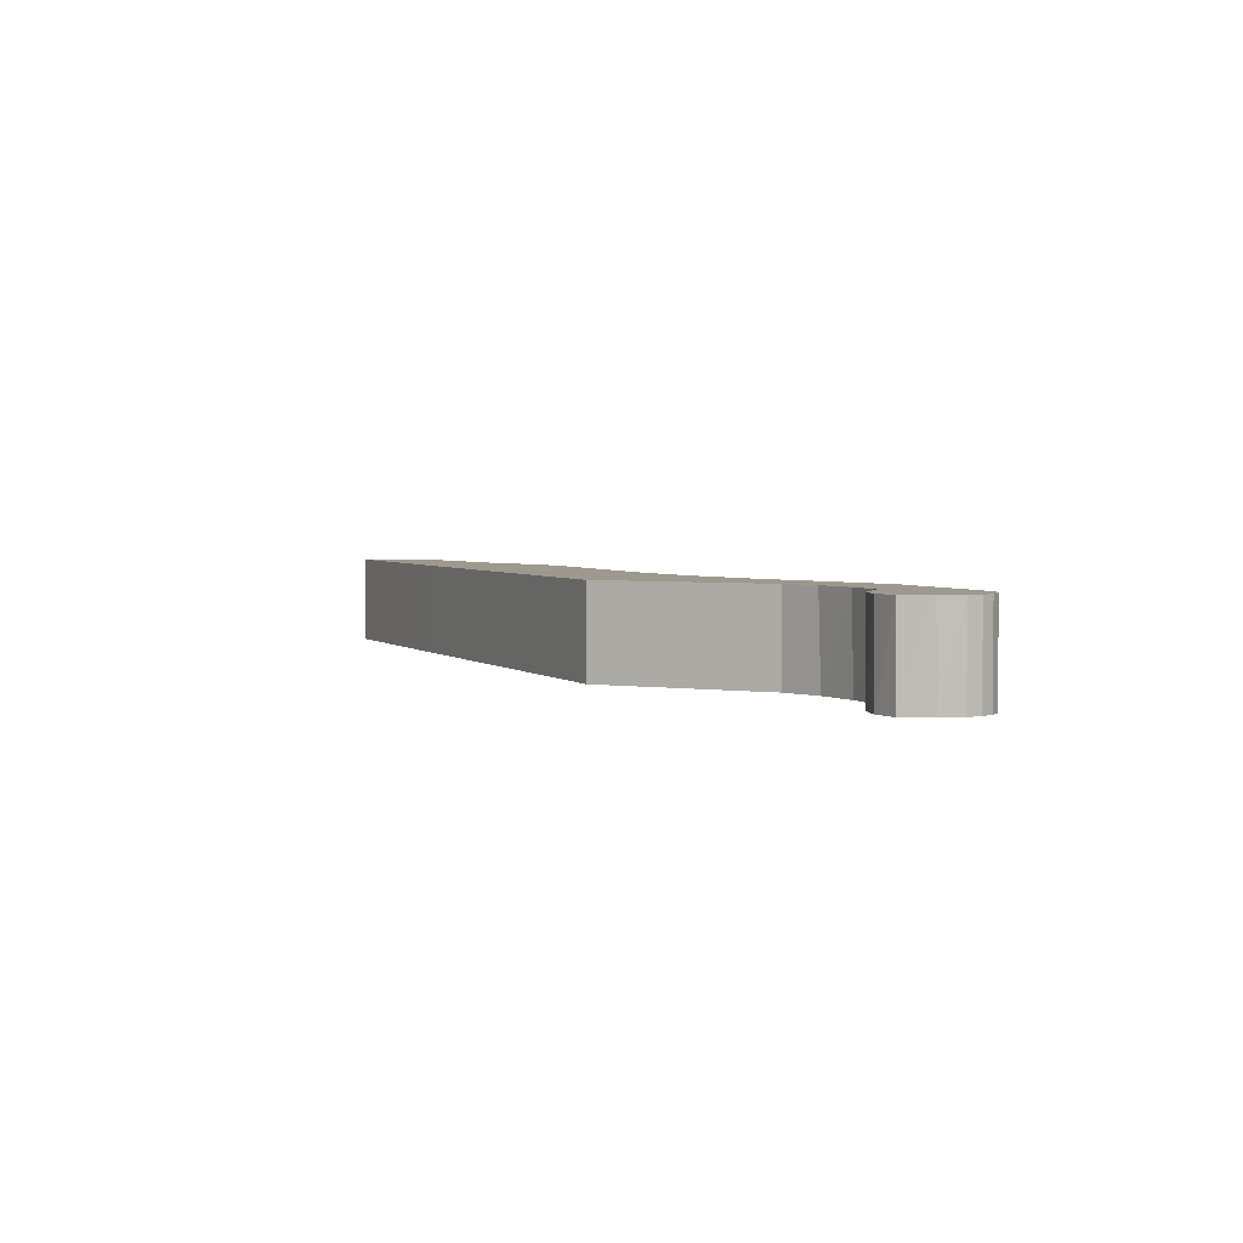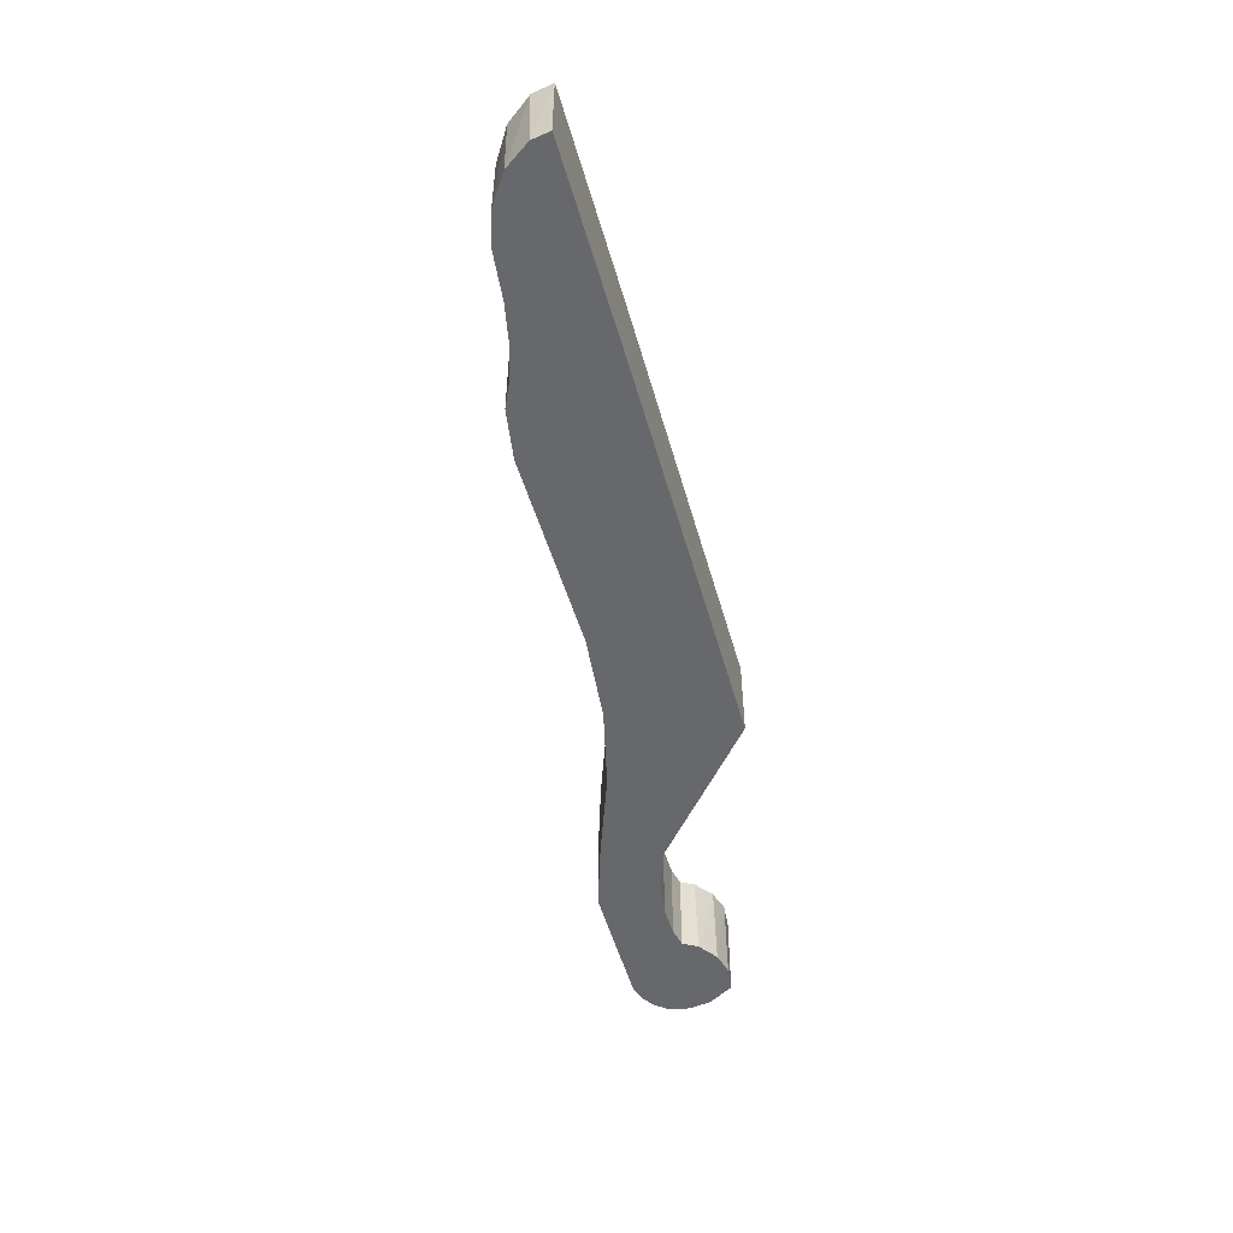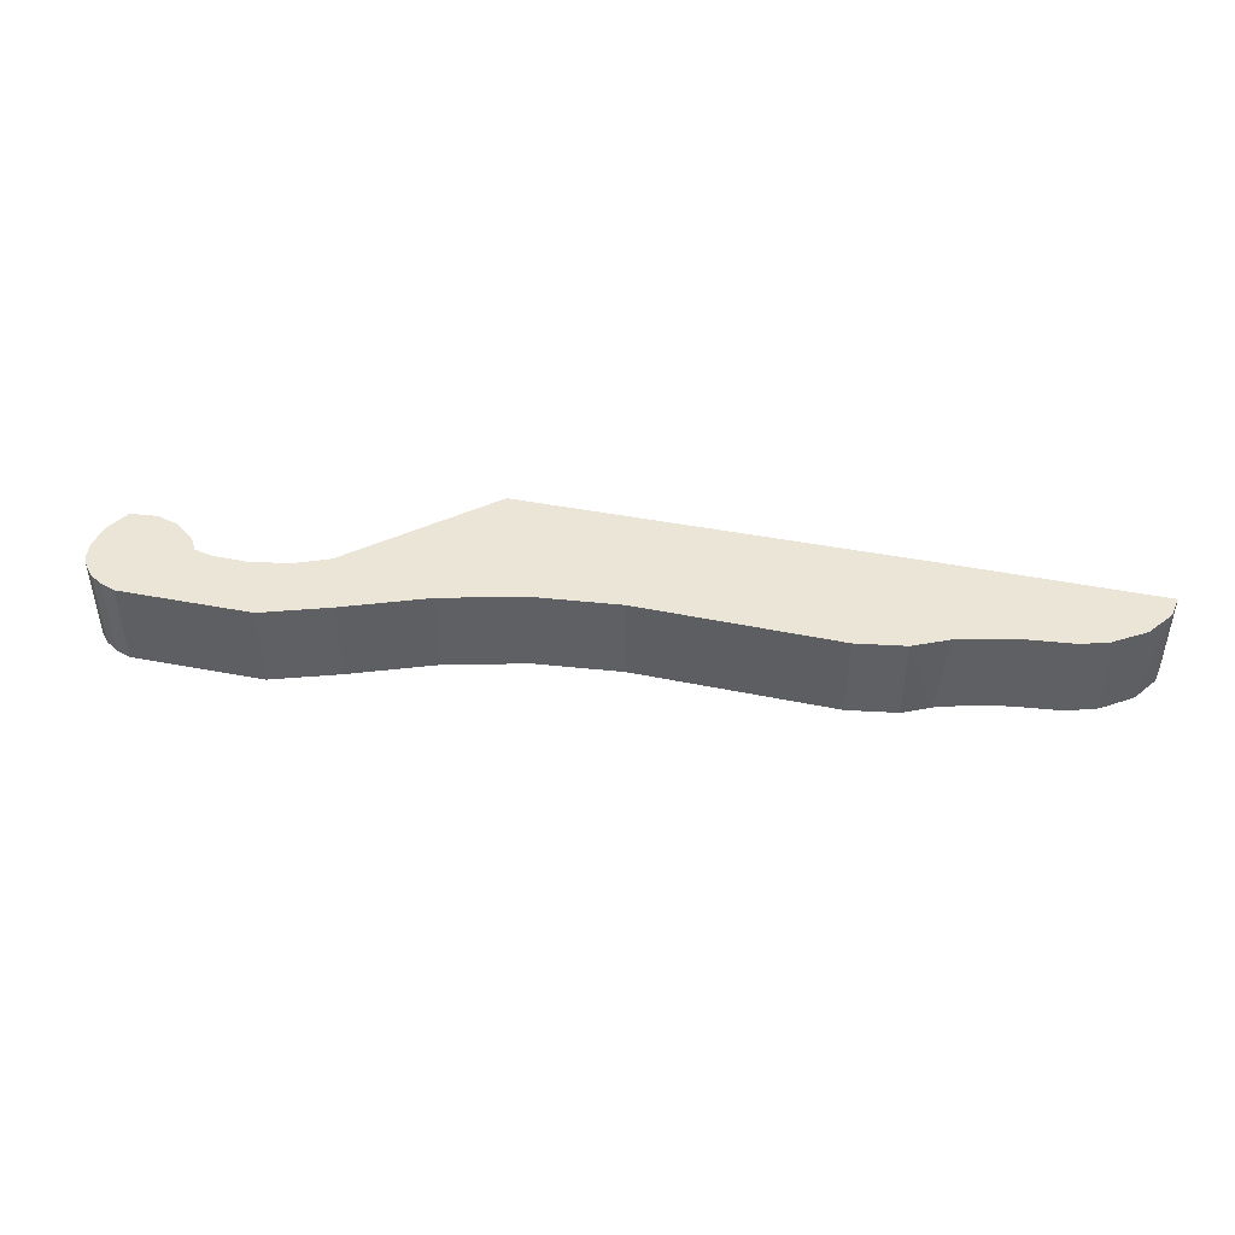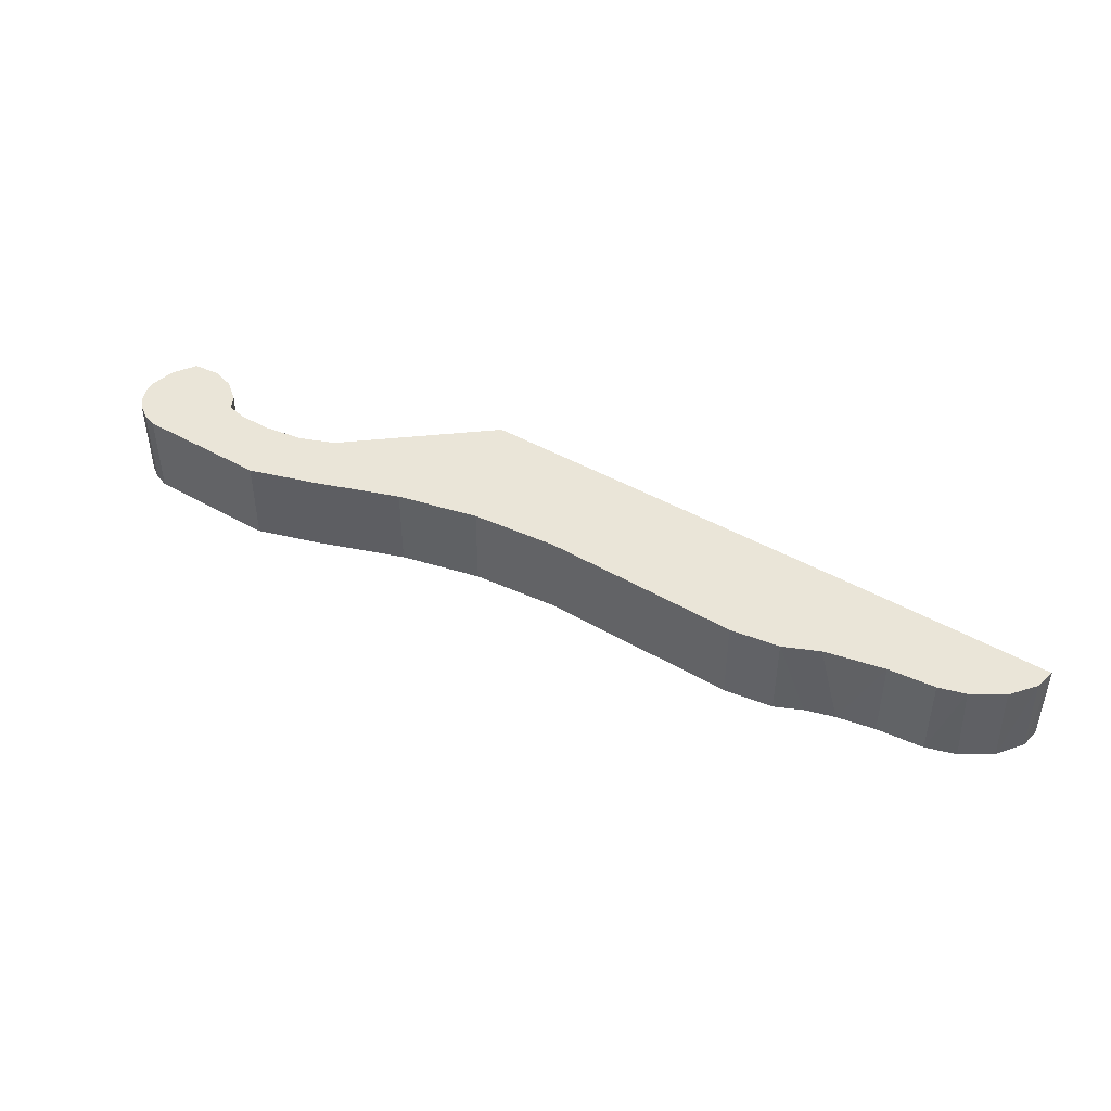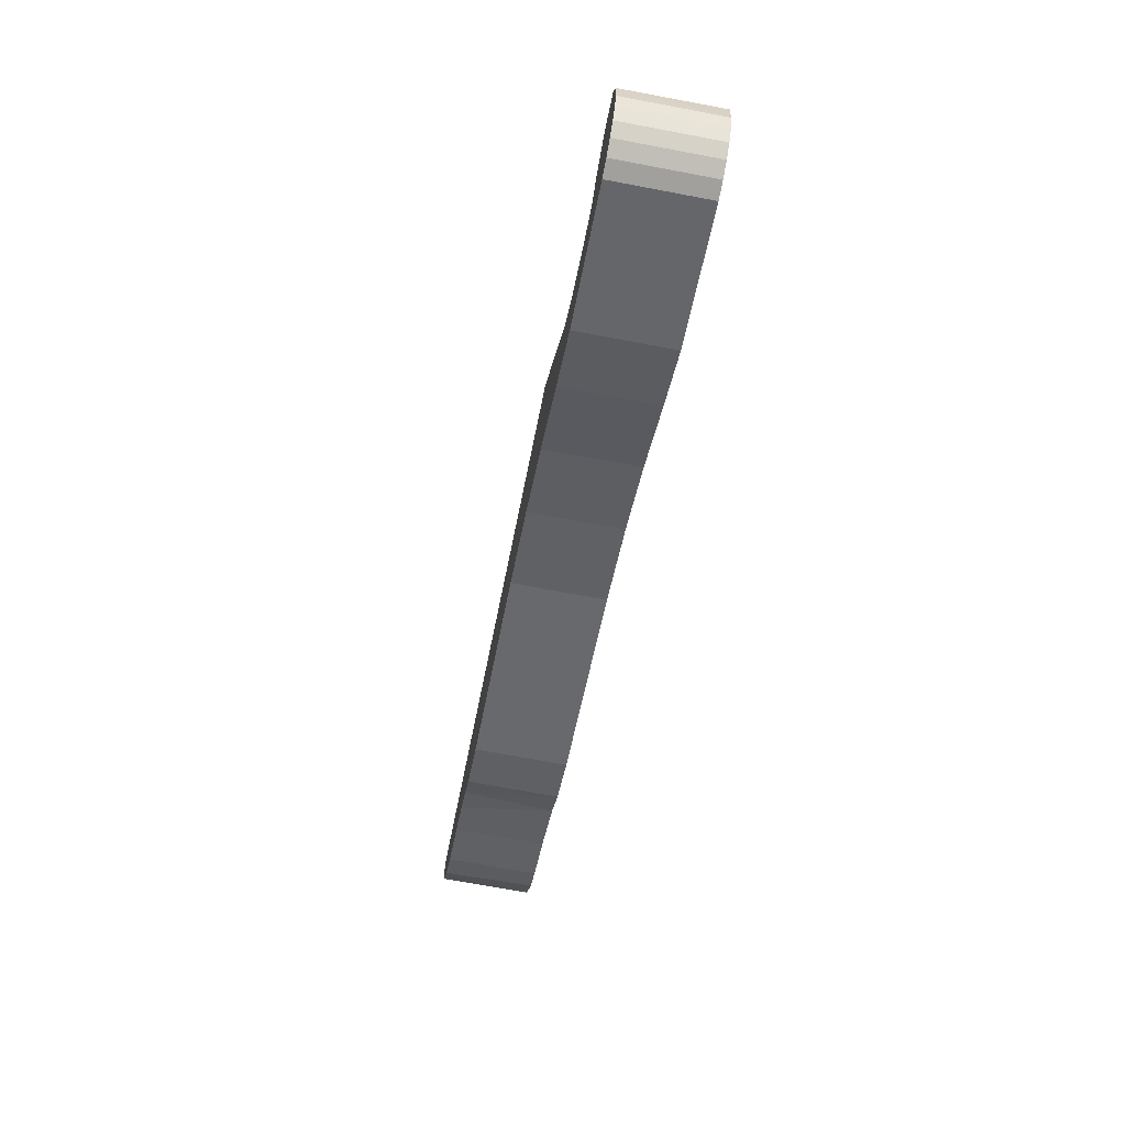
<metadata>
{"format":"obj","ext":"obj","renderer":"f3d","projection":"perspective","resolution":1024,"background":"white","views":[{"elev":3.4,"azim":-96.4,"up":"+Z"},{"elev":-52.3,"azim":123.4,"up":"+Z"},{"elev":45.7,"azim":30.1,"up":"+Z"},{"elev":45.4,"azim":50.9,"up":"+Z"},{"elev":-69.6,"azim":-100.7,"up":"+Y"}]}
</metadata>
<code>
o Base_Base.002
v 1.825 0.6338 -0.2
v 2.281 1.161 -0.2
v -0.414 0.3027 -0.2
v 1.664 0.5458 -0.2
v 2.294 1.074 -0.2
v 2.251 0.9368 -0.2
v 2.147 0.8062 -0.2
v 2.028 0.7222 -0.2
v 1.363 0.8724 -0.2
v 1.546 0.4643 -0.2
v 1.445 0.371 -0.2
v 1.237 0.268 -0.2
v 0.3486 0.001342 -0.2
v -0.01857 -0.1557 -0.2
v -0.9315 -0.7916 -0.2
v -0.6684 -0.6033 -0.2
v -1.371 -0.6192 -0.2
v -0.8412 -0.3767 -0.2
v -0.3456 -0.3533 -0.2
v -0.9868 -0.4921 -0.2
v -1.157 -0.5746 -0.2
v -1.283 -0.6112 -0.2
v -1.779 -0.7189 -0.2
v -1.767 -0.8145 -0.2
v -1.74 -0.8738 -0.2
v -1.7 -0.921 -0.2
v -1.646 -0.9545 -0.2
v -1.581 -0.9729 -0.2
v -1.43 -0.5659 -0.2
v -1.538 -0.5304 -0.2
v -1.643 -0.5353 -0.2
v -1.749 -0.5851 -0.2
v -1.508 -0.9756 -0.2
v 1.825 0.6338 0.2
v 2.281 1.161 0.2
v -0.4129 0.3031 0.2
v 1.579 0.4914 0.2
v 2.293 1.062 0.2
v 2.245 0.9247 0.2
v 2.135 0.7958 0.2
v 2.028 0.7222 0.2
v 1.363 0.8724 0.2
v 1.445 0.371 0.2
v 1.237 0.268 0.2
v 0.3486 0.001342 0.2
v -0.01857 -0.1557 0.2
v -0.9315 -0.7916 0.2
v -0.6684 -0.6033 0.2
v -1.371 -0.6192 0.2
v -0.3456 -0.3533 0.2
v -0.842 -0.3758 0.2
v -0.9736 -0.4837 0.2
v -1.142 -0.5687 0.2
v -1.283 -0.6112 0.2
v -1.778 -0.7055 0.2
v -1.767 -0.8145 0.2
v -1.74 -0.8738 0.2
v -1.7 -0.921 0.2
v -1.646 -0.9545 0.2
v -1.581 -0.9729 0.2
v -1.423 -0.5703 0.2
v -1.528 -0.5318 0.2
v -1.634 -0.5333 0.2
v -1.747 -0.582 0.2
v -1.508 -0.9756 0.2
f 7 2 9
f 20 15 18
f 22 33 21
f 28 29 27
f 23 31 32
f 9 12 11
f 39 35 38
f 40 35 39
f 41 42 40
f 34 42 41
f 37 42 34
f 43 42 37
f 36 46 50
f 51 48 47
f 61 60 59
f 57 62 58
f 55 63 56
f 45 36 44
f 3 36 18
f 10 37 4
f 6 5 2
f 7 6 2
f 8 7 9
f 1 8 9
f 4 1 9
f 10 4 9
f 11 10 9
f 19 3 18
f 14 13 3
f 15 21 33
f 18 16 19
f 18 15 16
f 17 28 33
f 33 22 17
f 30 27 29
f 31 25 30
f 25 26 30
f 42 44 36
f 23 24 31
f 13 12 3
f 40 42 35
f 50 51 36
f 36 45 46
f 47 53 52
f 52 51 47
f 49 60 61
f 54 53 65
f 49 54 65
f 59 62 61
f 57 63 62
f 40 8 41
f 55 64 63
f 34 4 37
f 64 31 63
f 52 18 51
f 8 34 41
f 36 9 42
f 53 20 52
f 61 17 49
f 54 21 53
f 48 15 47
f 19 48 50
f 14 50 46
f 42 2 35
f 17 54 49
f 55 32 64
f 56 23 55
f 25 56 57
f 47 33 65
f 26 57 58
f 27 58 59
f 28 59 60
f 65 28 60
f 35 5 38
f 10 43 37
f 43 12 44
f 38 6 39
f 44 13 45
f 62 29 61
f 13 46 45
f 39 7 40
f 63 30 62
f 18 36 51
f 9 3 12
f 19 14 3
f 15 20 21
f 17 29 28
f 30 26 27
f 31 24 25
f 42 43 44
f 50 48 51
f 47 65 53
f 49 65 60
f 59 58 62
f 57 56 63
f 40 7 8
f 34 1 4
f 64 32 31
f 52 20 18
f 8 1 34
f 36 3 9
f 53 21 20
f 61 29 17
f 54 22 21
f 48 16 15
f 19 16 48
f 14 19 50
f 42 9 2
f 17 22 54
f 55 23 32
f 56 24 23
f 25 24 56
f 47 15 33
f 26 25 57
f 27 26 58
f 28 27 59
f 65 33 28
f 35 2 5
f 10 11 43
f 43 11 12
f 38 5 6
f 44 12 13
f 62 30 29
f 13 14 46
f 39 6 7
f 63 31 30

</code>
